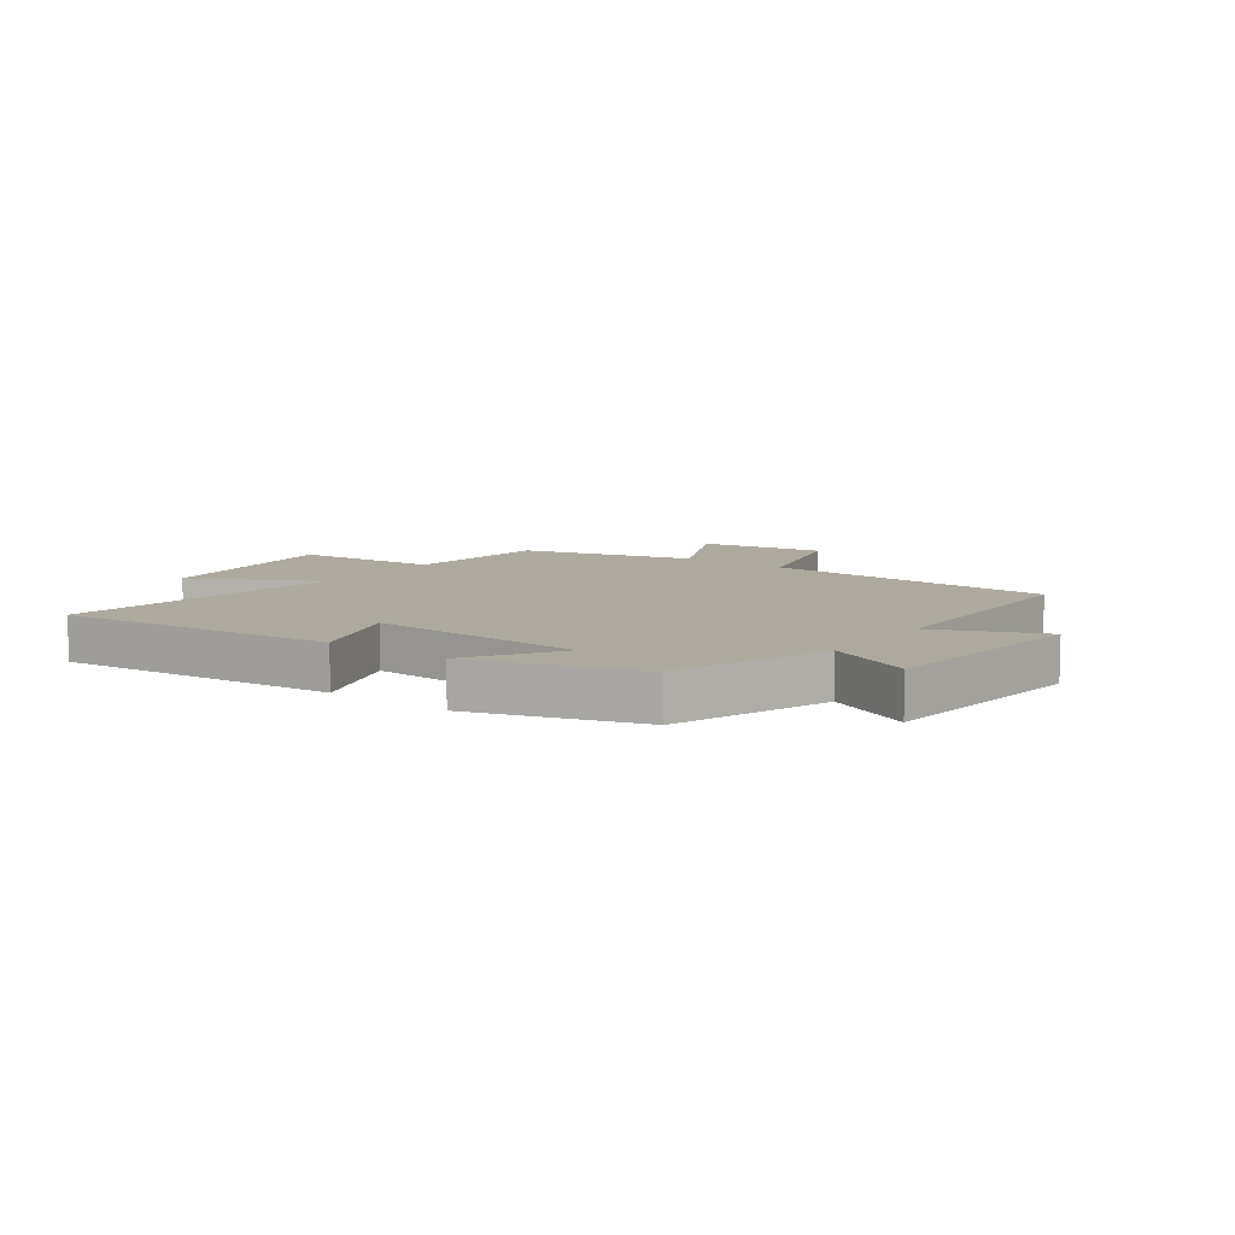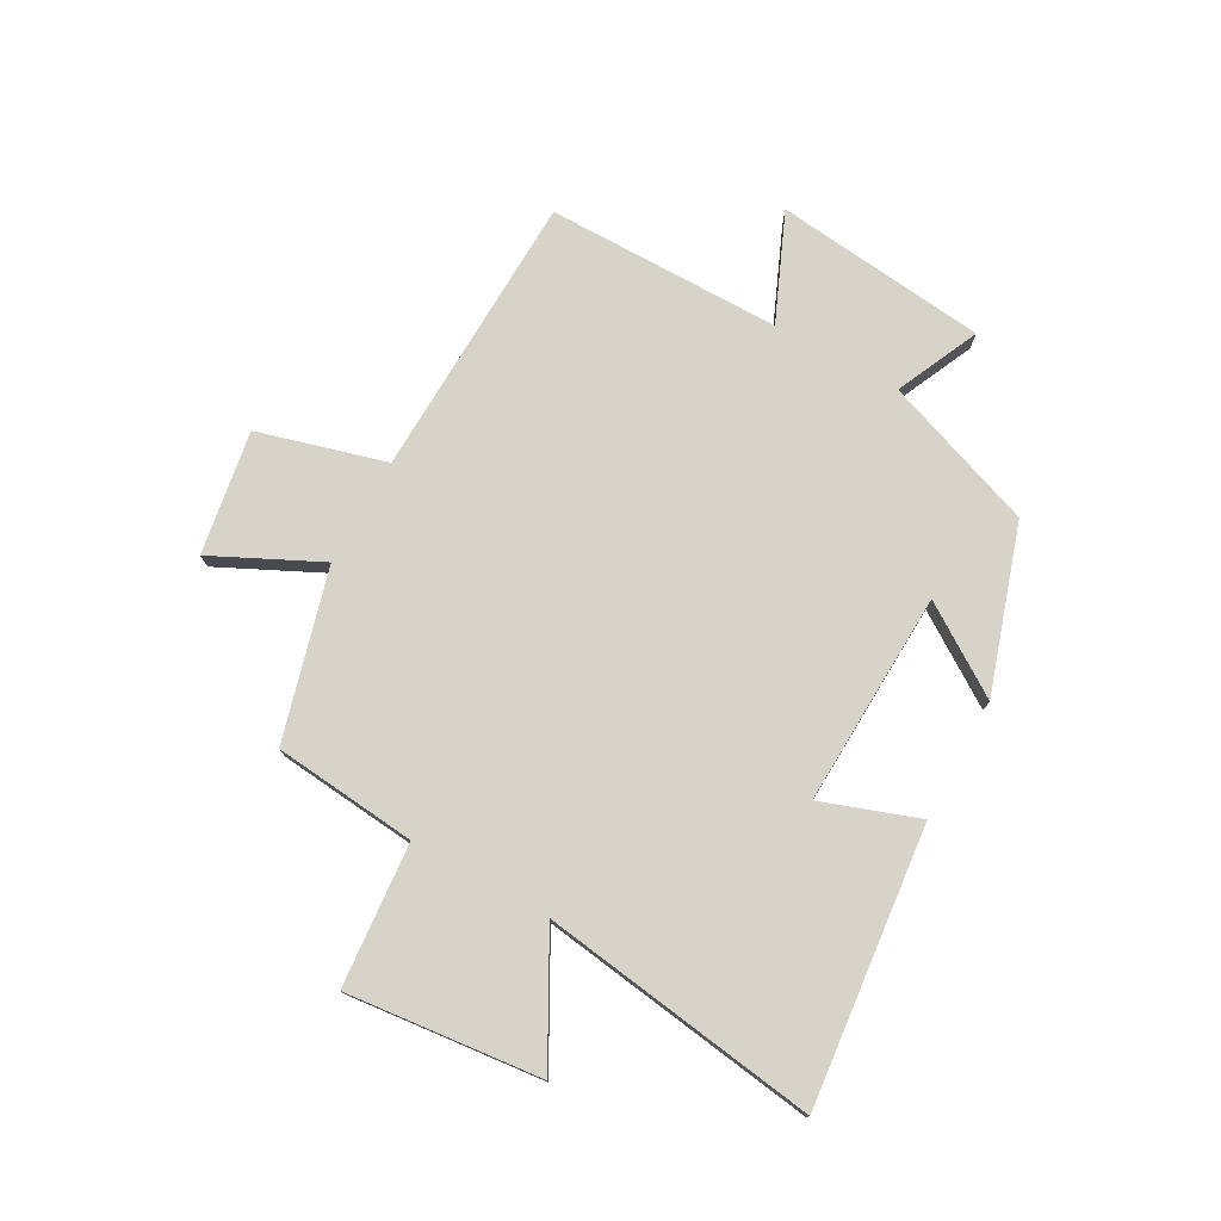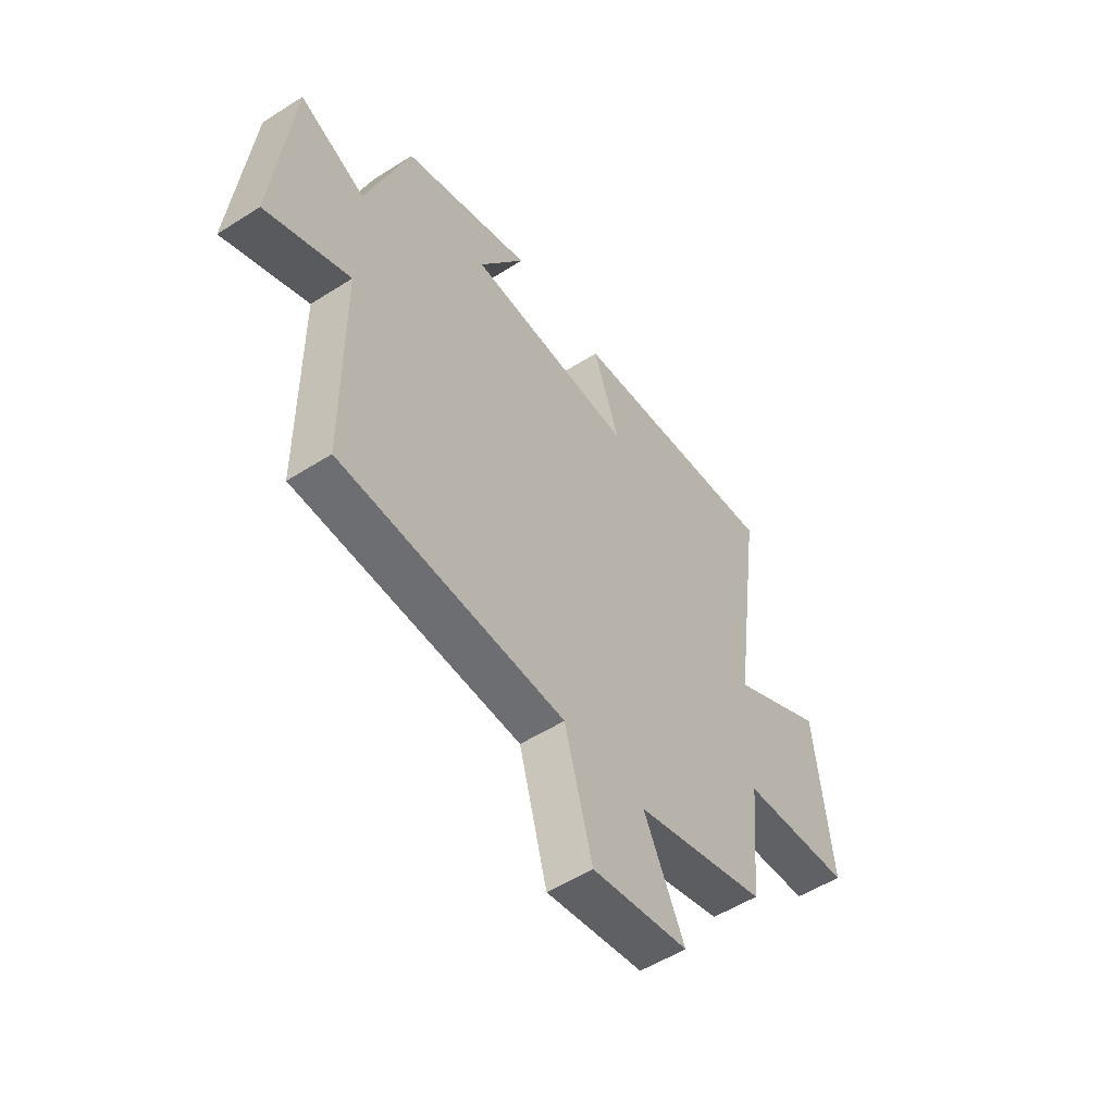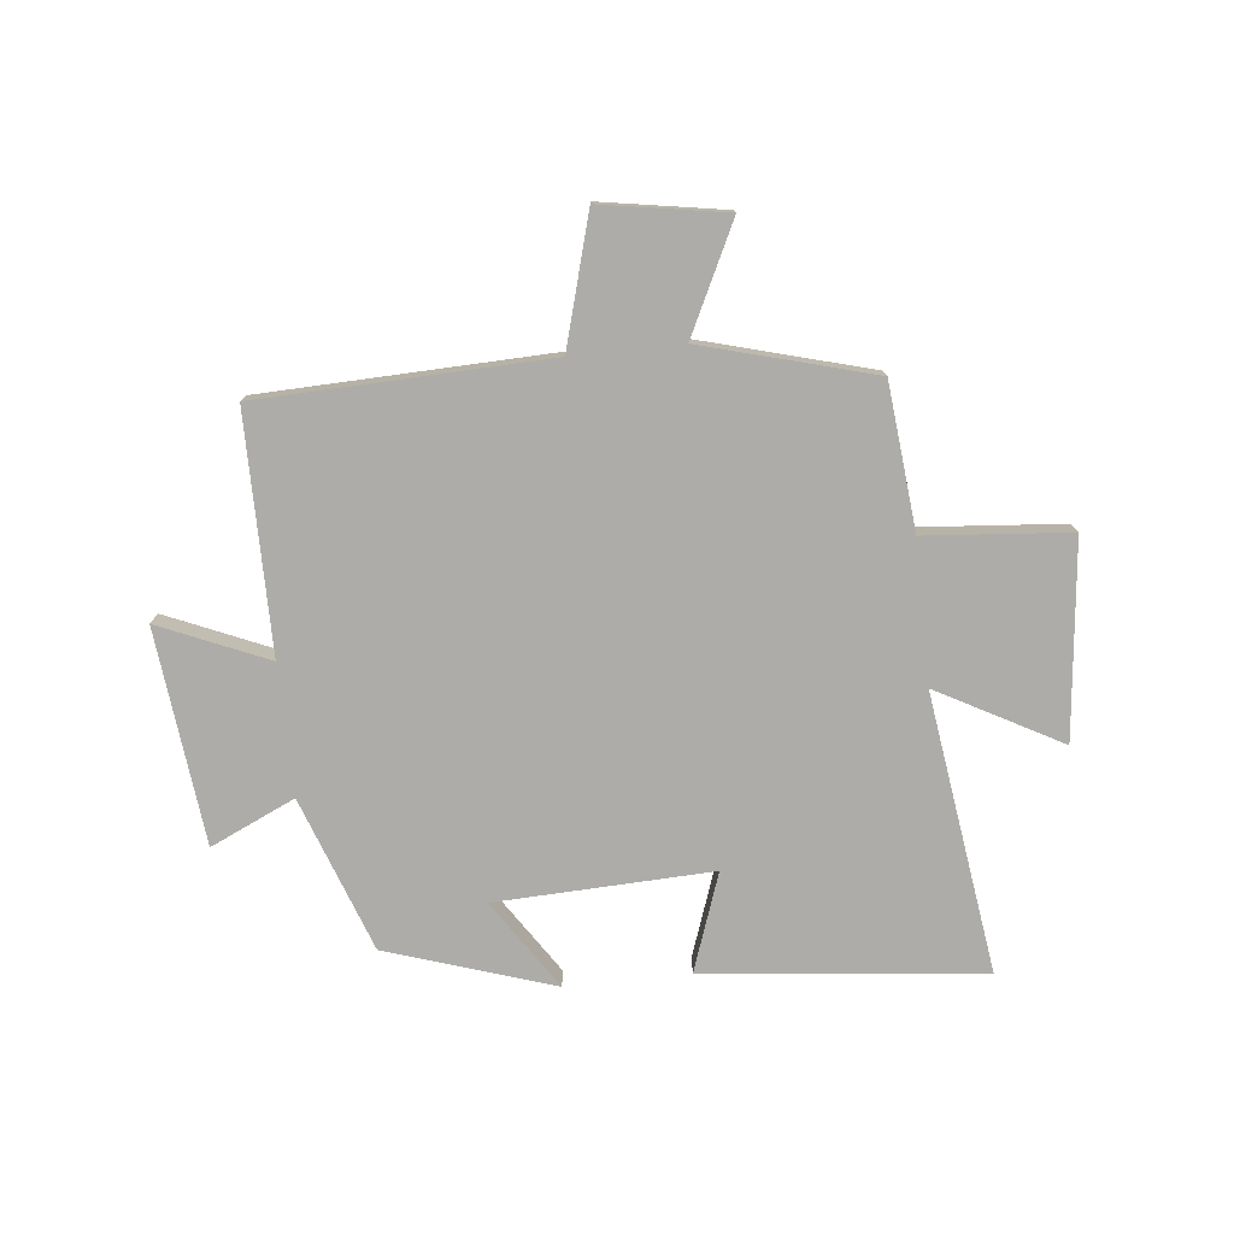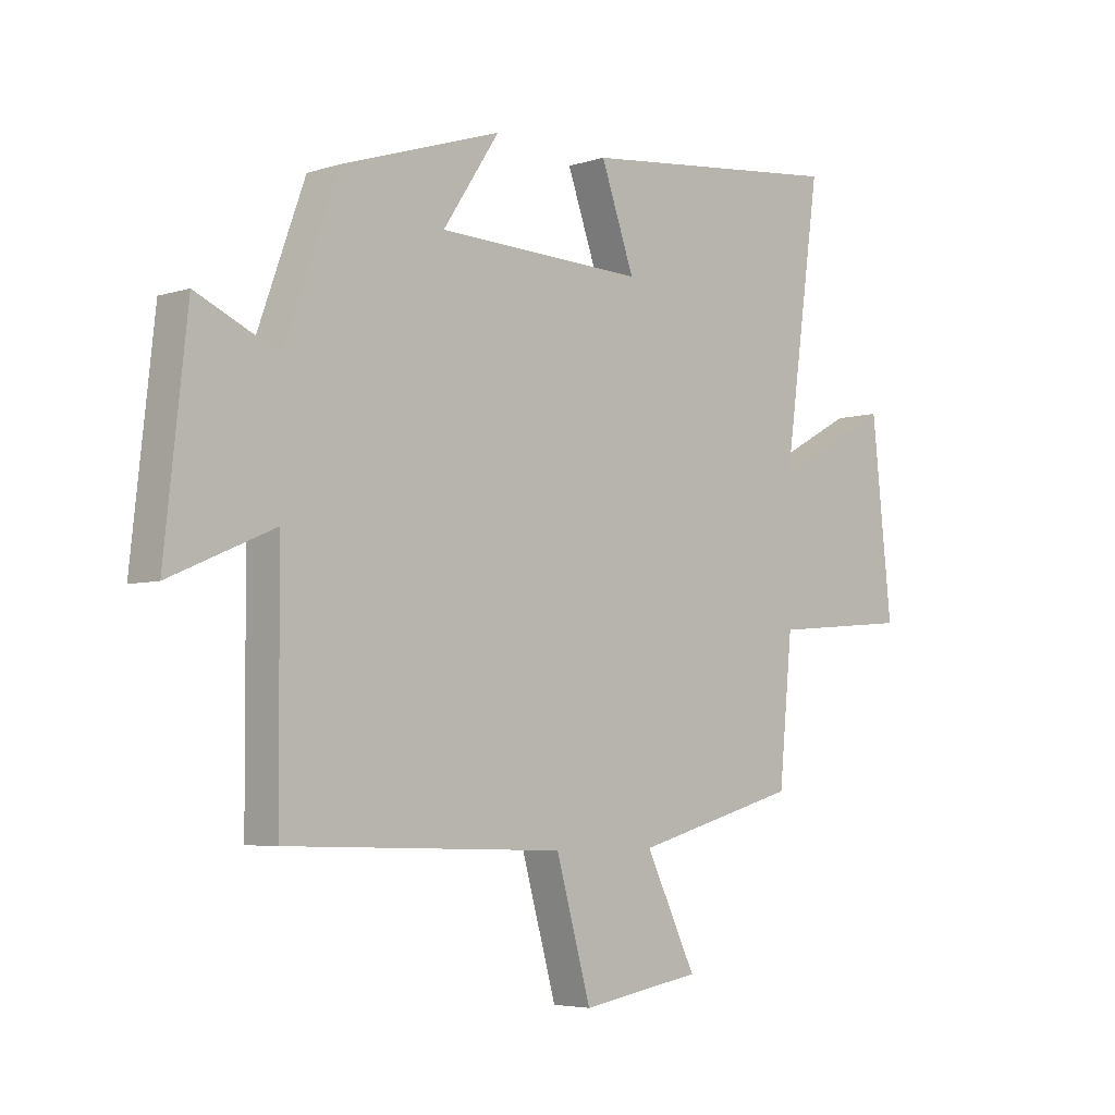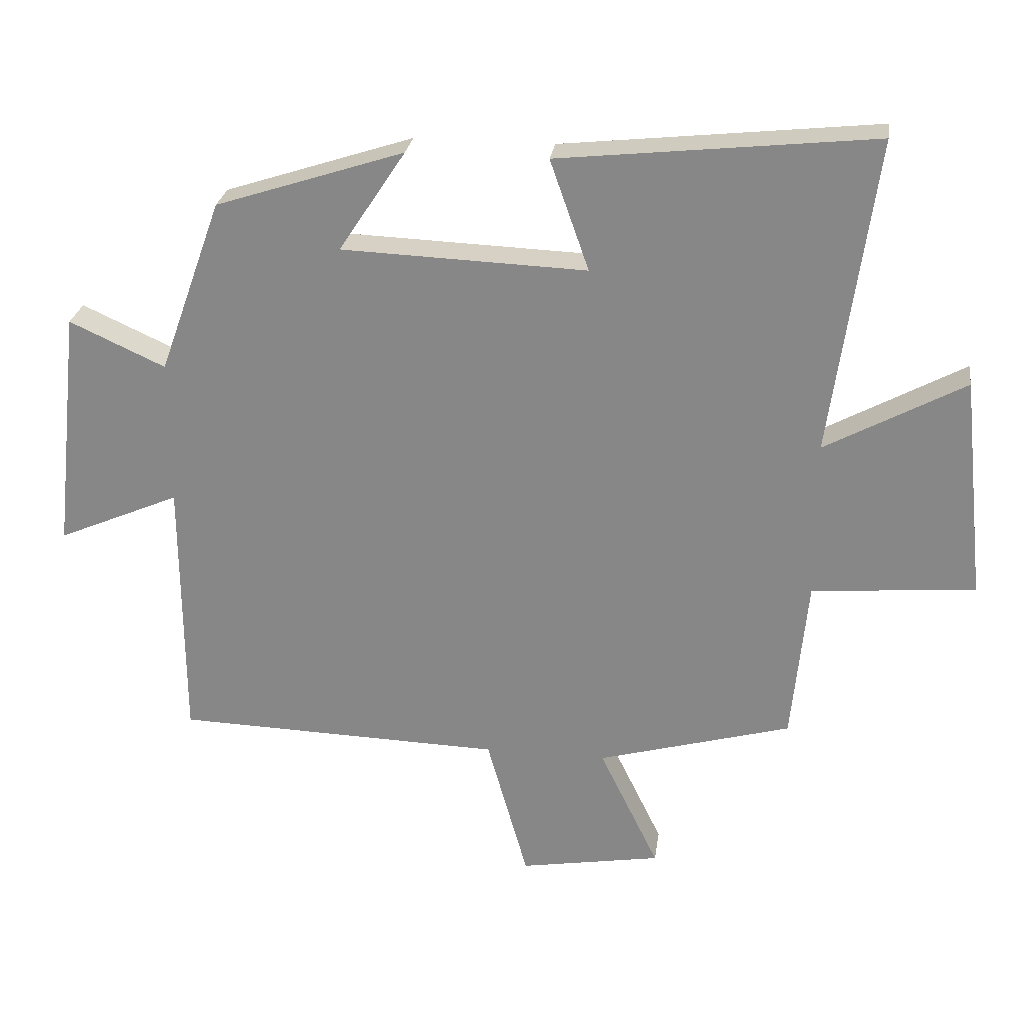
<metadata>
{"format":"obj","ext":"obj","renderer":"f3d","projection":"perspective","resolution":1024,"background":"white","views":[{"elev":9.1,"azim":36.4,"up":"+Y"},{"elev":76.4,"azim":-60.9,"up":"+Y"},{"elev":-53.0,"azim":124.4,"up":"+Z"},{"elev":-77.0,"azim":-173.9,"up":"+Y"},{"elev":-4.9,"azim":135.5,"up":"+Z"},{"elev":26.3,"azim":-172.0,"up":"+Z"}]}
</metadata>
<code>
v 0.498 0.07 -0.485
v 0.003 0.07 -0.5
v -0.059 0.07 -0.721
v -0.273 0.07 -0.685
v -0.183 0.07 -0.5
v -0.476 0.07 -0.419
v -0.5 0.07 -0.171
v -0.747 0.07 -0.15
v -0.711 0.07 0.186
v -0.5 0.07 0.071
v -0.567 0.07 0.551
v -0.09 0.07 0.5
v -0.149 0.07 0.333
v 0.221 0.07 0.347
v 0.12 0.07 0.5
v 0.405 0.07 0.407
v 0.5 0.07 0.143
v 0.645 0.07 0.209
v 0.685 0.07 -0.159
v 0.5 0.07 -0.079
v 0.498 0 -0.485
v 0.003 0 -0.5
v -0.059 0 -0.721
v -0.273 0 -0.685
v -0.183 0 -0.5
v -0.476 0 -0.419
v -0.5 0 -0.171
v -0.747 0 -0.15
v -0.711 0 0.186
v -0.5 0 0.071
v -0.567 0 0.551
v -0.09 0 0.5
v -0.149 0 0.333
v 0.221 0 0.347
v 0.12 0 0.5
v 0.405 0 0.407
v 0.5 0 0.143
v 0.645 0 0.209
v 0.685 0 -0.159
v 0.5 0 -0.079
f 17 18 19 20
f 17 20 1 2
f 14 15 16 17
f 13 14 17 2
f 10 11 12 13
f 10 13 2 3
f 7 8 9 10
f 5 6 7 10
f 5 10 3
f 3 4 5
f 40 39 38 37
f 22 21 40 37
f 37 36 35 34
f 22 37 34 33
f 33 32 31 30
f 23 22 33 30
f 30 29 28 27
f 30 27 26 25
f 23 30 25
f 25 24 23
f 1 21 22 2
f 2 22 23 3
f 3 23 24 4
f 4 24 25 5
f 5 25 26 6
f 6 26 27 7
f 7 27 28 8
f 8 28 29 9
f 9 29 30 10
f 10 30 31 11
f 11 31 32 12
f 12 32 33 13
f 13 33 34 14
f 14 34 35 15
f 15 35 36 16
f 16 36 37 17
f 17 37 38 18
f 18 38 39 19
f 19 39 40 20
f 20 40 21 1

</code>
